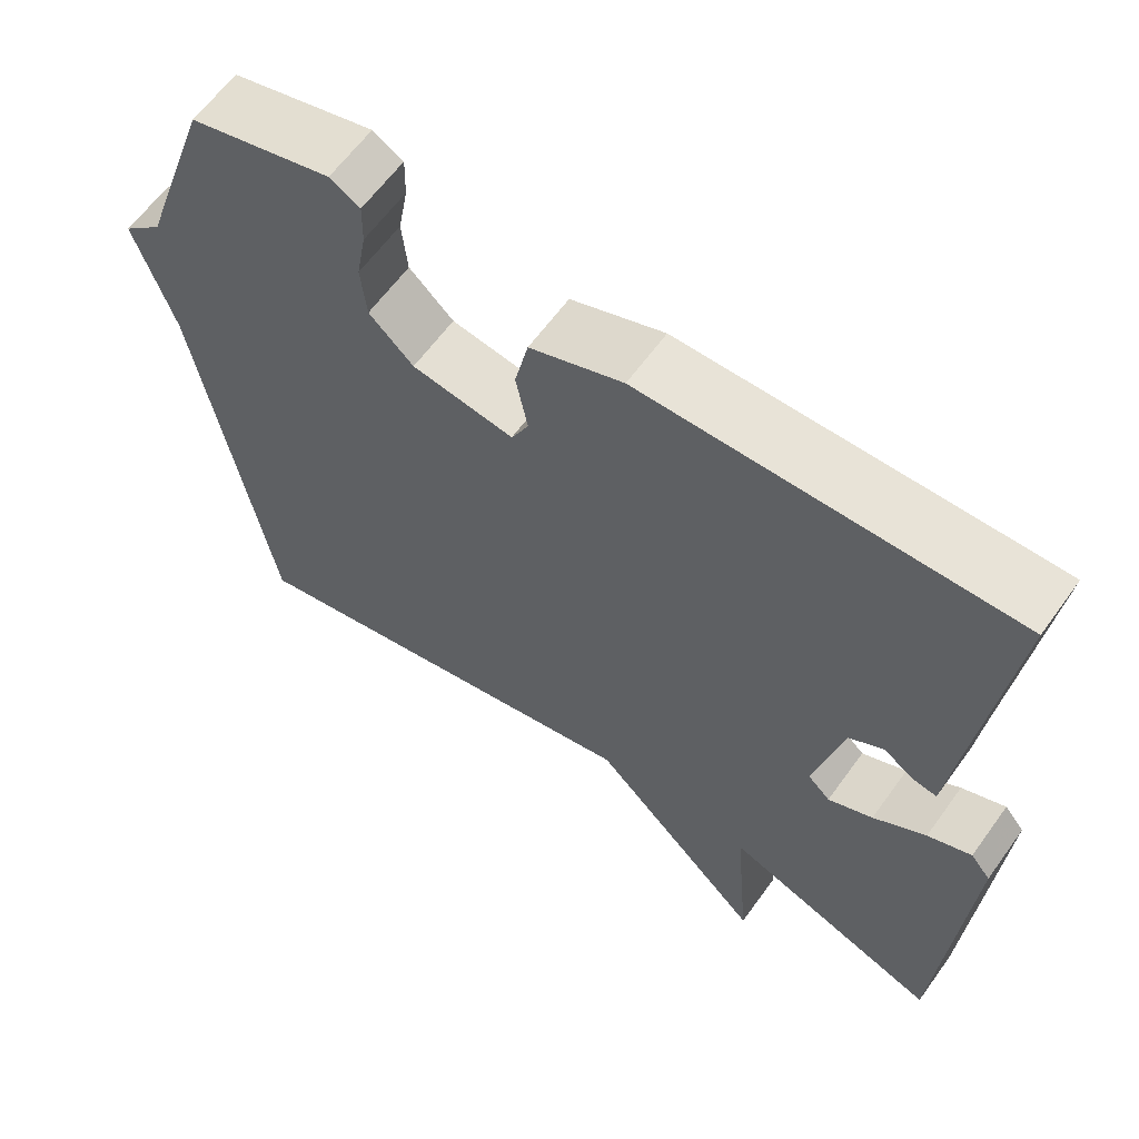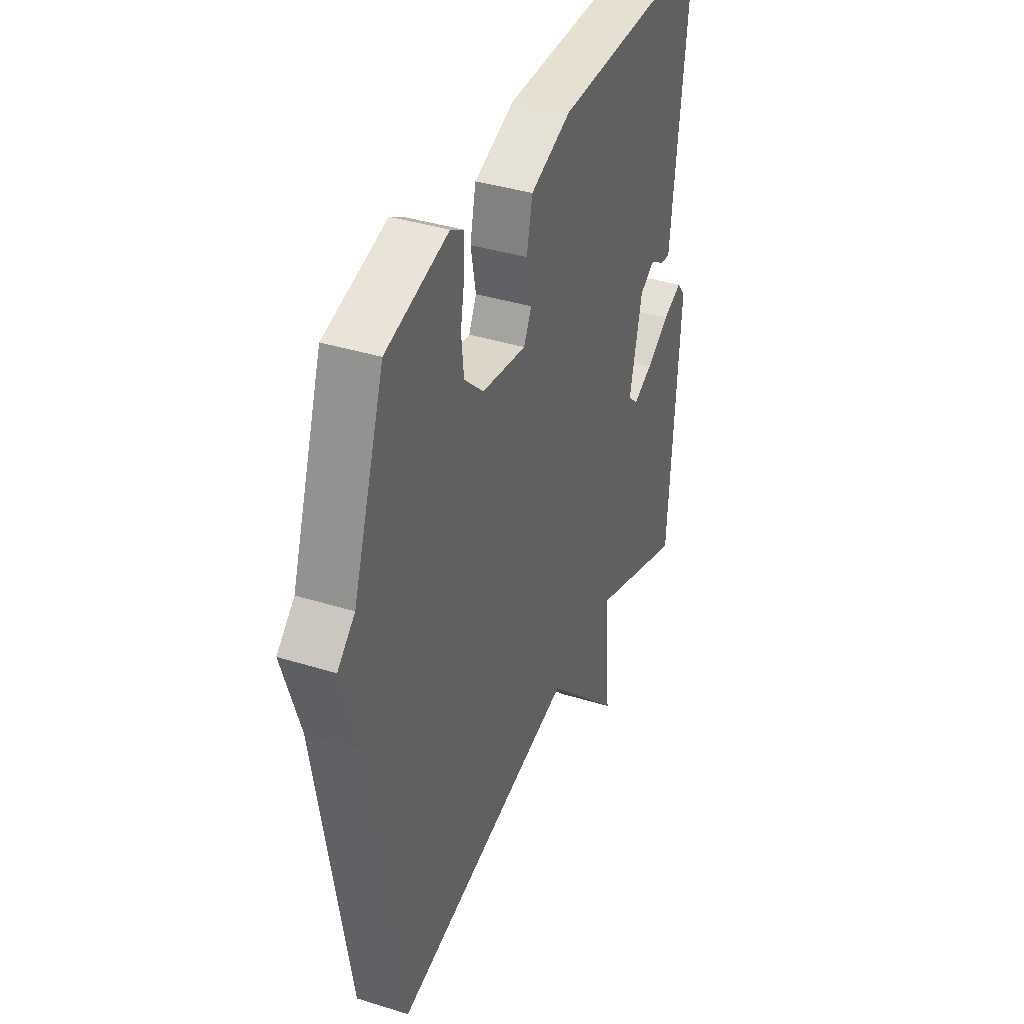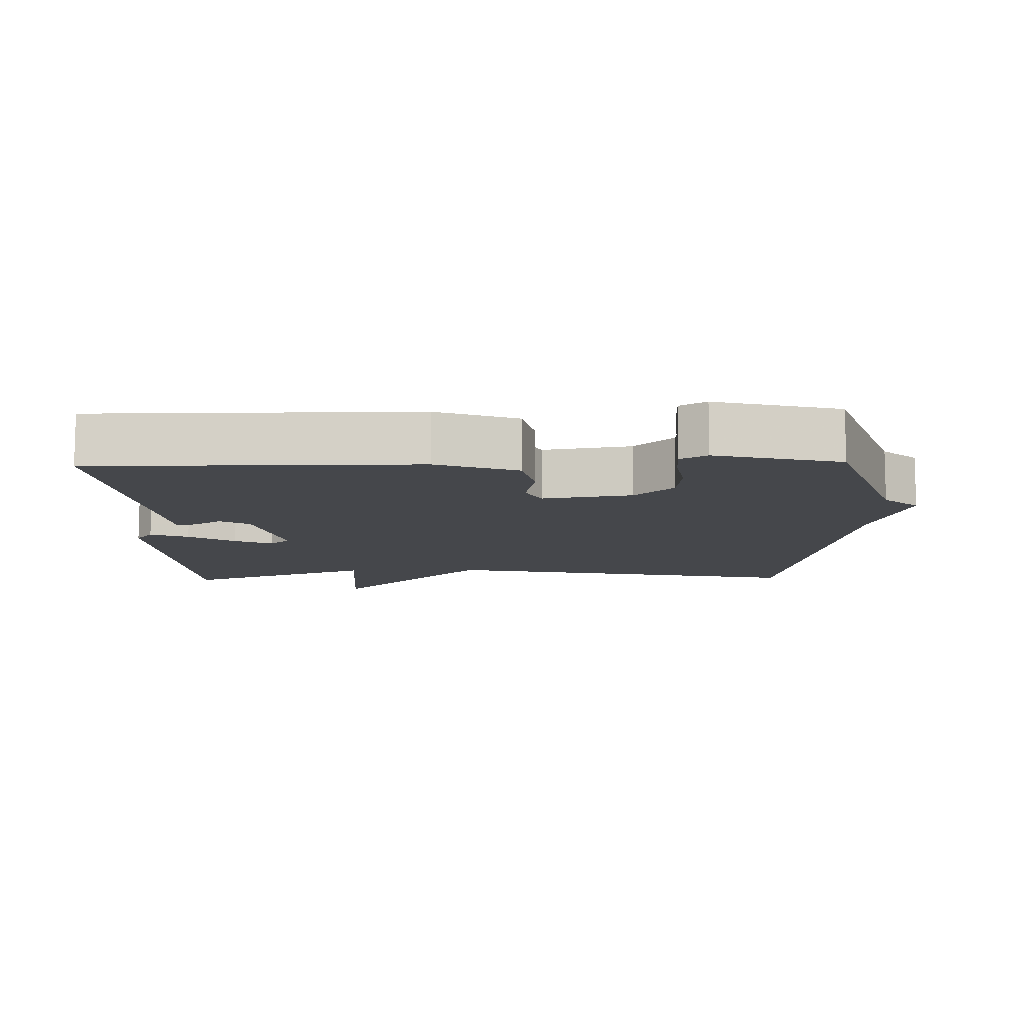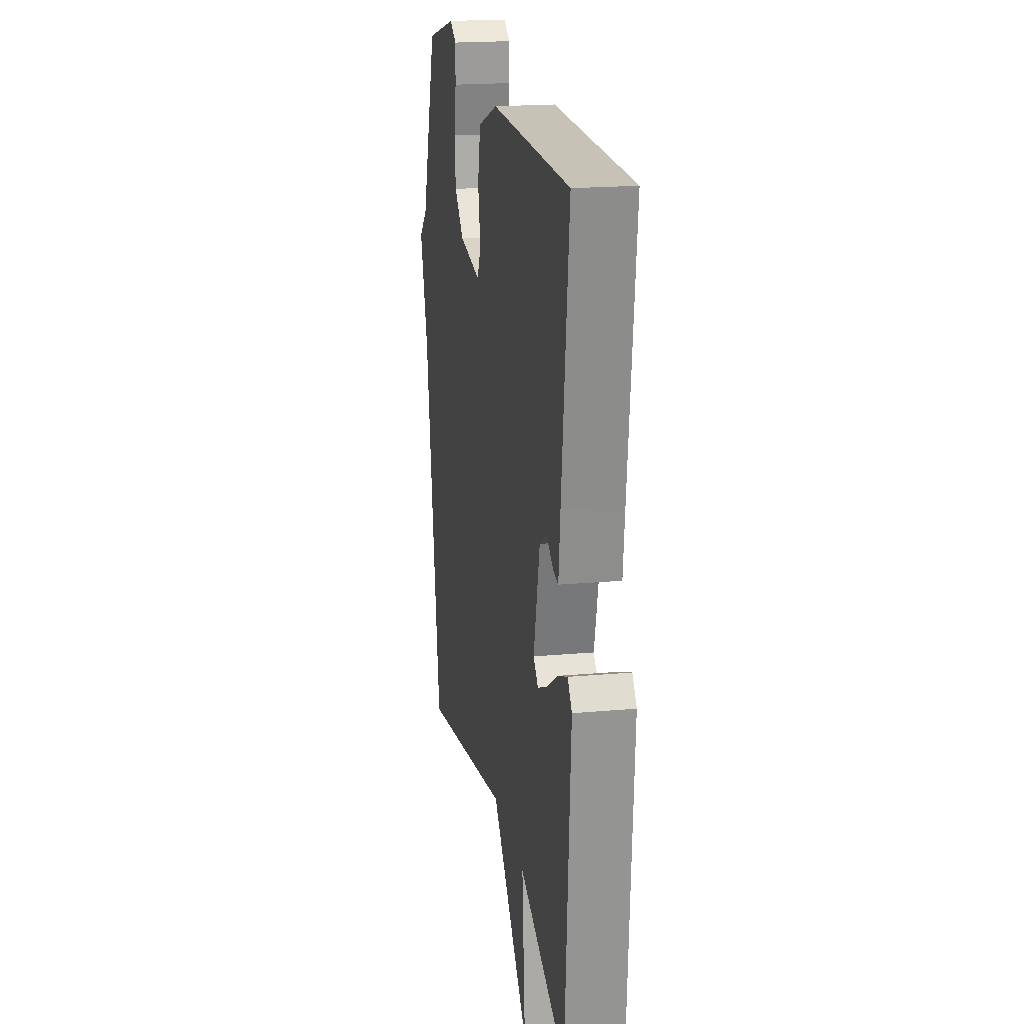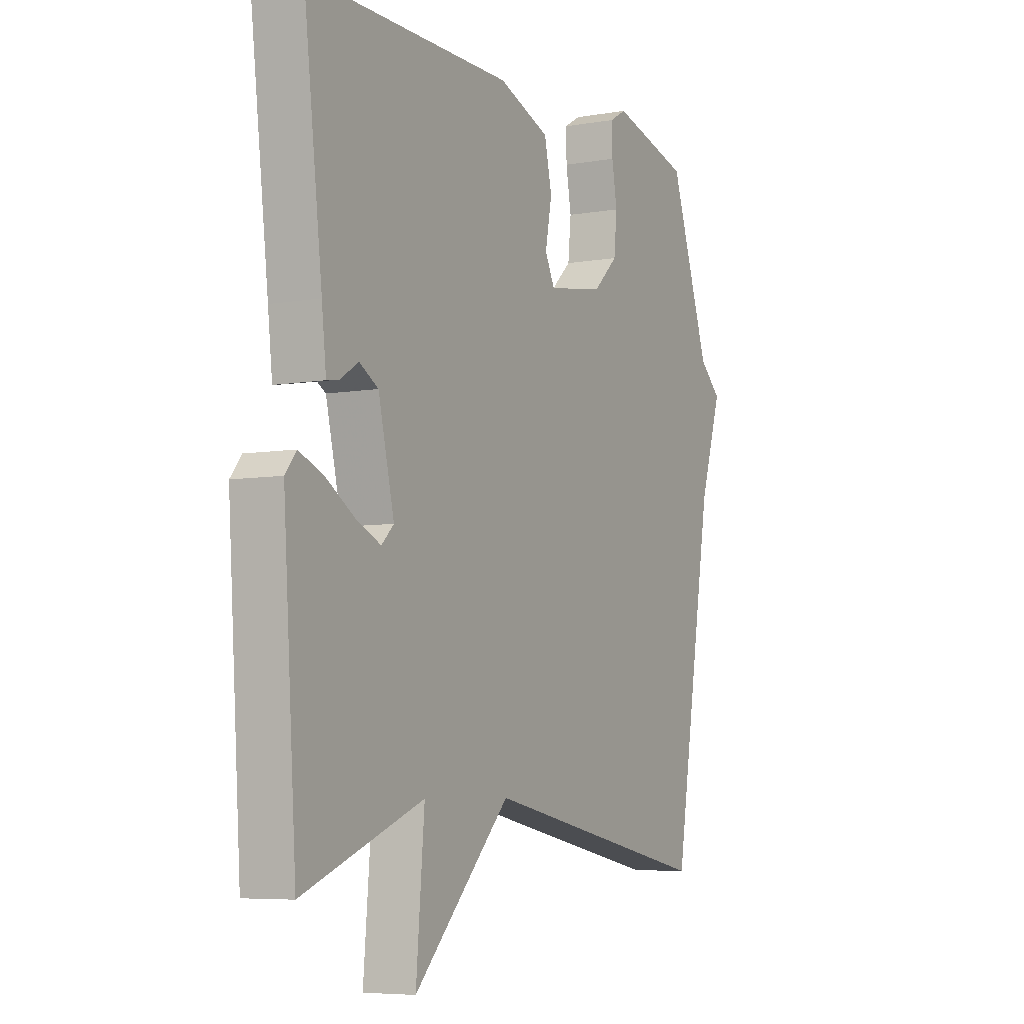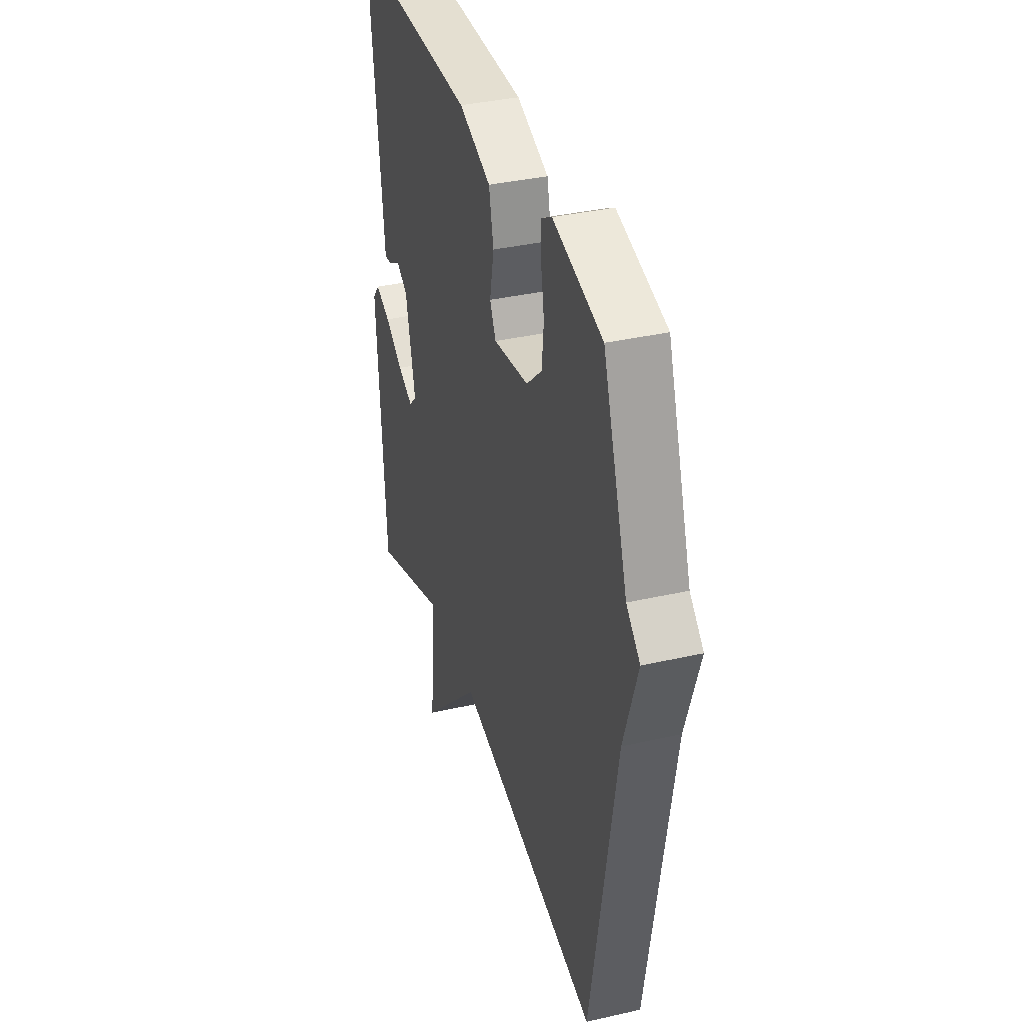
<metadata>
{"format":"obj","ext":"obj","renderer":"f3d","projection":"perspective","resolution":1024,"background":"white","views":[{"elev":62.0,"azim":-144.3,"up":"+Z"},{"elev":38.3,"azim":111.5,"up":"+Z"},{"elev":-10.4,"azim":1.5,"up":"+Y"},{"elev":19.4,"azim":-99.6,"up":"+Z"},{"elev":-6.2,"azim":-62.3,"up":"+Z"},{"elev":36.6,"azim":73.5,"up":"+Z"}]}
</metadata>
<code>
v 0.5 0.07 0.5
v 0.591 0.07 0.236
v 0.641 0.07 0.191
v 0.591 0.07 0.036
v 0.5 0.07 -0.5
v -0.027 0.07 -0.396
v -0.246 0.07 -0.617
v -0.227 0.07 -0.396
v -0.5 0.07 -0.5
v -0.53 0.07 -0.055
v -0.505 0.07 -0.024
v -0.45 0.07 -0.046
v -0.384 0.07 -0.087
v -0.328 0.07 -0.112
v -0.3 0.07 -0.085
v -0.336 0.07 0.065
v -0.379 0.07 0.09
v -0.419 0.07 0.064
v -0.448 0.07 0.059
v -0.458 0.07 0.148
v -0.5 0.07 0.5
v -0.036 0.07 0.499
v 0.081 0.07 0.456
v 0.098 0.07 0.38
v 0.083 0.07 0.303
v 0.105 0.07 0.259
v 0.233 0.07 0.28
v 0.289 0.07 0.333
v 0.296 0.07 0.402
v 0.284 0.07 0.47
v 0.283 0.07 0.524
v 0.321 0.07 0.546
v 0.5 0 0.5
v 0.591 0 0.236
v 0.641 0 0.191
v 0.591 0 0.036
v 0.5 0 -0.5
v -0.027 0 -0.396
v -0.246 0 -0.617
v -0.227 0 -0.396
v -0.5 0 -0.5
v -0.53 0 -0.055
v -0.505 0 -0.024
v -0.45 0 -0.046
v -0.384 0 -0.087
v -0.328 0 -0.112
v -0.3 0 -0.085
v -0.336 0 0.065
v -0.379 0 0.09
v -0.419 0 0.064
v -0.448 0 0.059
v -0.458 0 0.148
v -0.5 0 0.5
v -0.036 0 0.499
v 0.081 0 0.456
v 0.098 0 0.38
v 0.083 0 0.303
v 0.105 0 0.259
v 0.233 0 0.28
v 0.289 0 0.333
v 0.296 0 0.402
v 0.284 0 0.47
v 0.283 0 0.524
v 0.321 0 0.546
f 32 1 2
f 31 32 2
f 30 31 2
f 29 30 2
f 2 3 4
f 29 2 4
f 28 29 4
f 4 5 6
f 28 4 6
f 27 28 6
f 6 7 8
f 27 6 8
f 26 27 8
f 25 26 8 9
f 23 24 25
f 22 23 25
f 21 22 25
f 20 21 25
f 17 18 19 20
f 16 17 20 25
f 15 16 25
f 11 12 13
f 10 11 13
f 9 10 13
f 9 13 14
f 15 25 9
f 9 14 15
f 34 33 64
f 34 64 63
f 34 63 62
f 34 62 61
f 36 35 34
f 36 34 61
f 36 61 60
f 38 37 36
f 38 36 60
f 38 60 59
f 40 39 38
f 40 38 59
f 40 59 58
f 41 40 58 57
f 57 56 55
f 57 55 54
f 57 54 53
f 57 53 52
f 52 51 50 49
f 57 52 49 48
f 57 48 47
f 45 44 43
f 45 43 42
f 45 42 41
f 46 45 41
f 41 57 47
f 47 46 41
f 1 33 34 2
f 2 34 35 3
f 3 35 36 4
f 4 36 37 5
f 5 37 38 6
f 6 38 39 7
f 7 39 40 8
f 8 40 41 9
f 9 41 42 10
f 10 42 43 11
f 11 43 44 12
f 12 44 45 13
f 13 45 46 14
f 14 46 47 15
f 15 47 48 16
f 16 48 49 17
f 17 49 50 18
f 18 50 51 19
f 19 51 52 20
f 20 52 53 21
f 21 53 54 22
f 22 54 55 23
f 23 55 56 24
f 24 56 57 25
f 25 57 58 26
f 26 58 59 27
f 27 59 60 28
f 28 60 61 29
f 29 61 62 30
f 30 62 63 31
f 31 63 64 32
f 32 64 33 1

</code>
